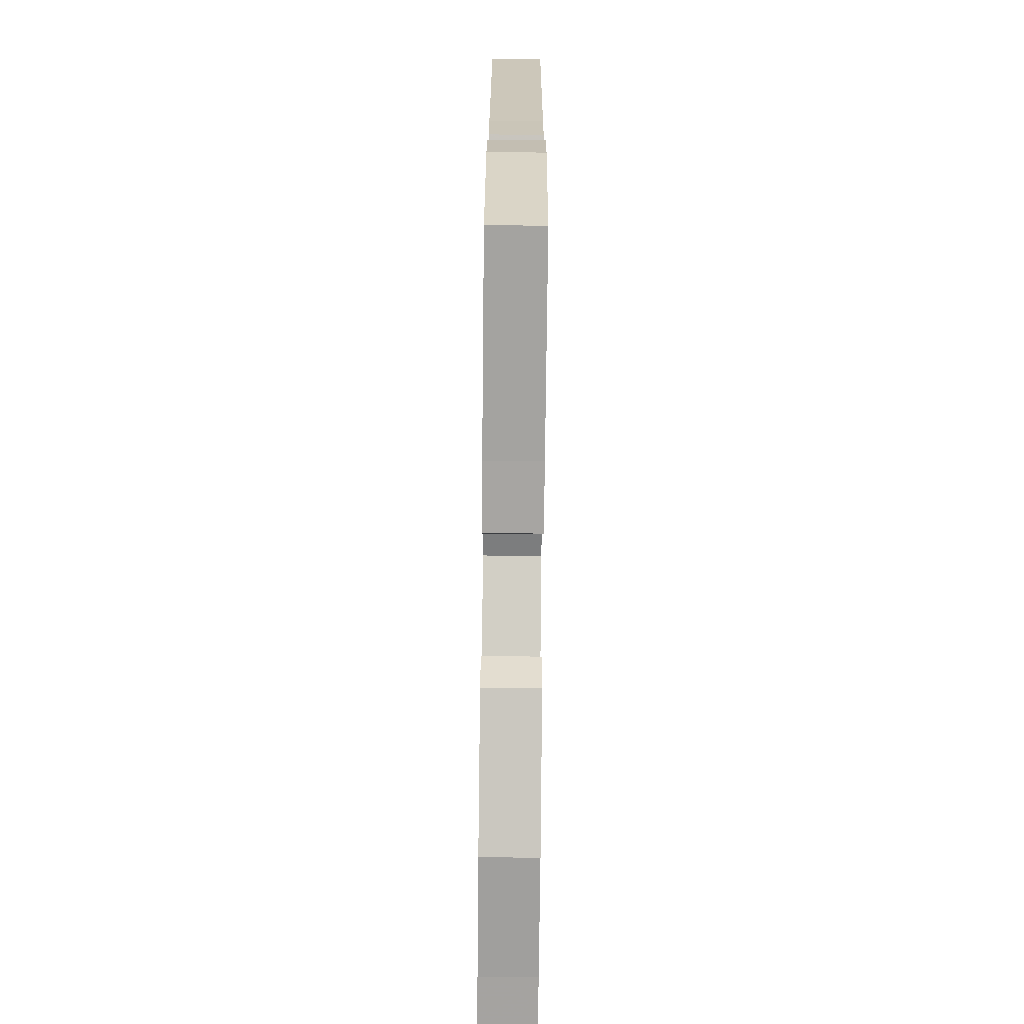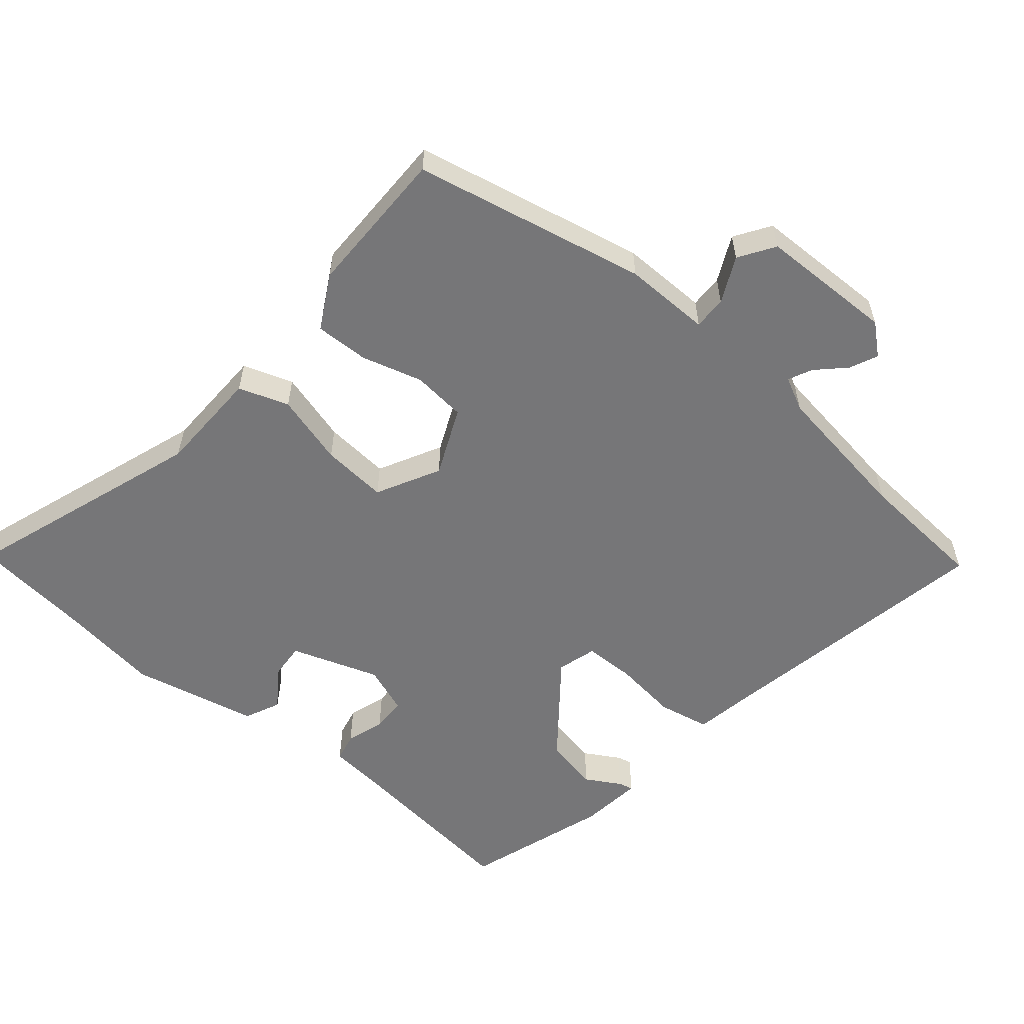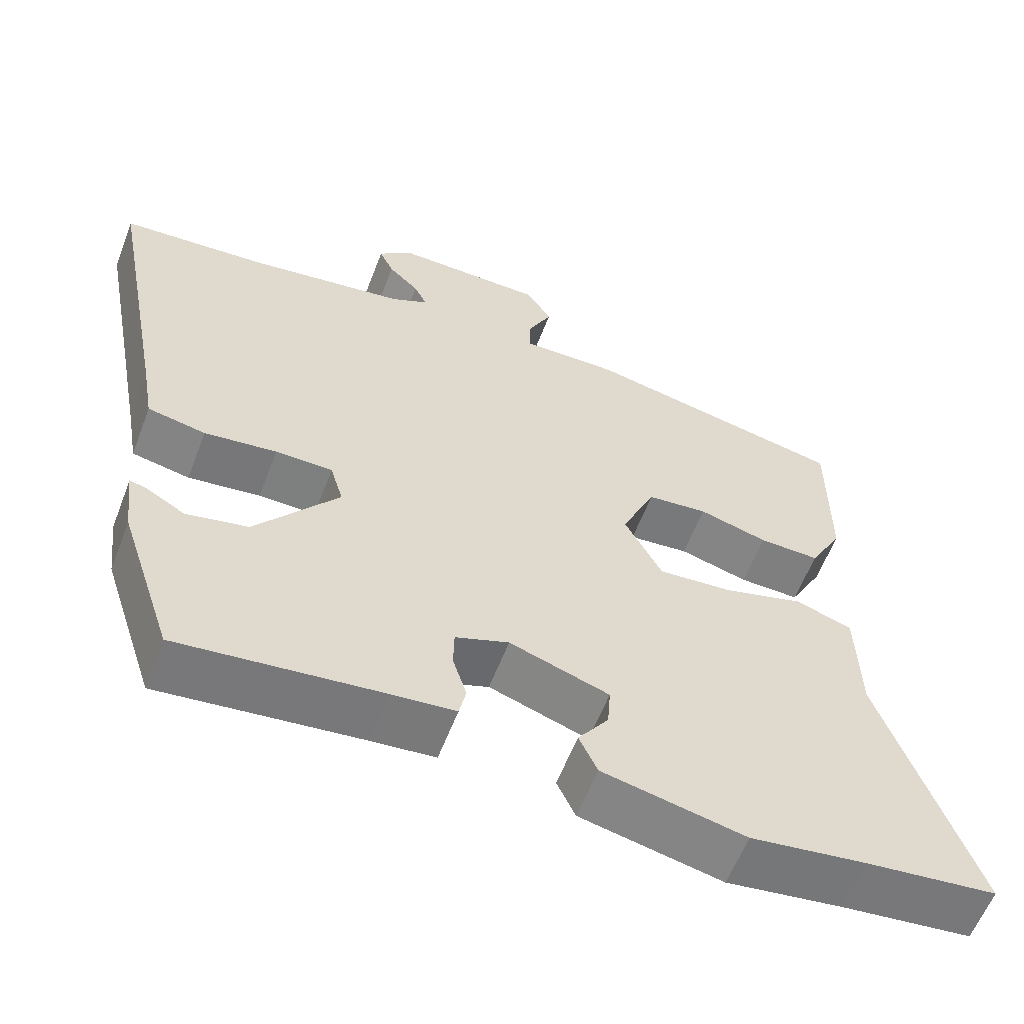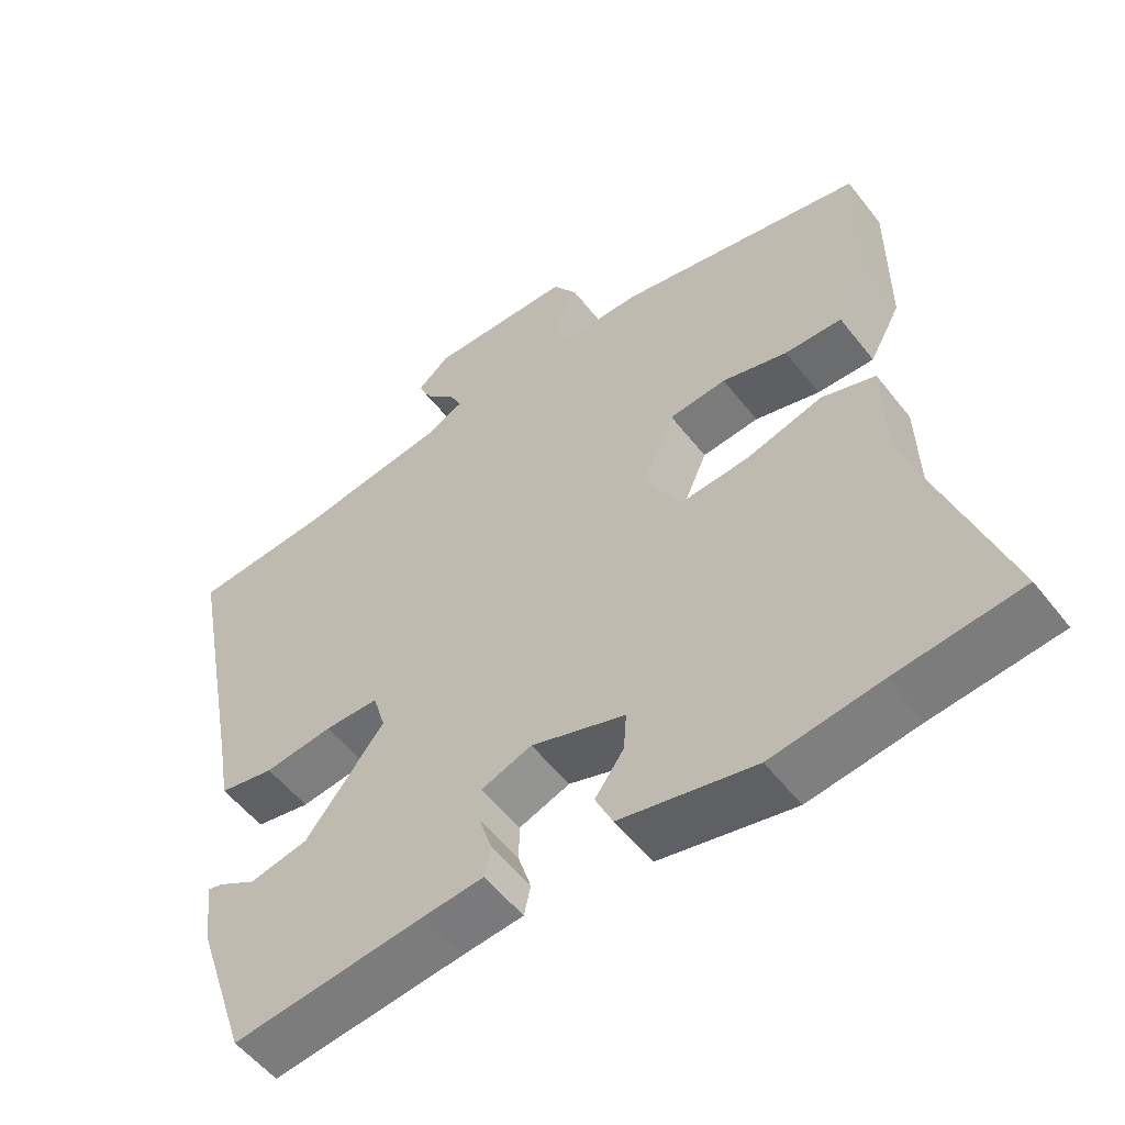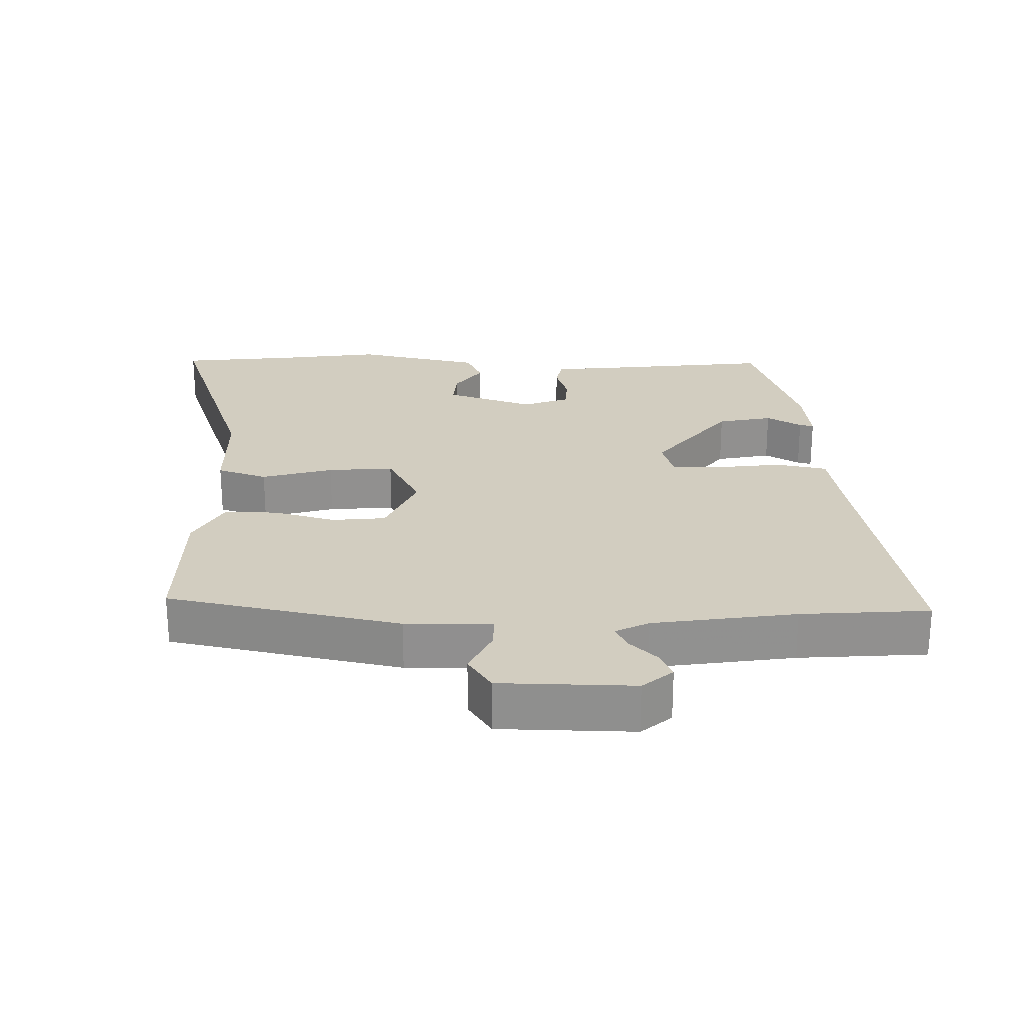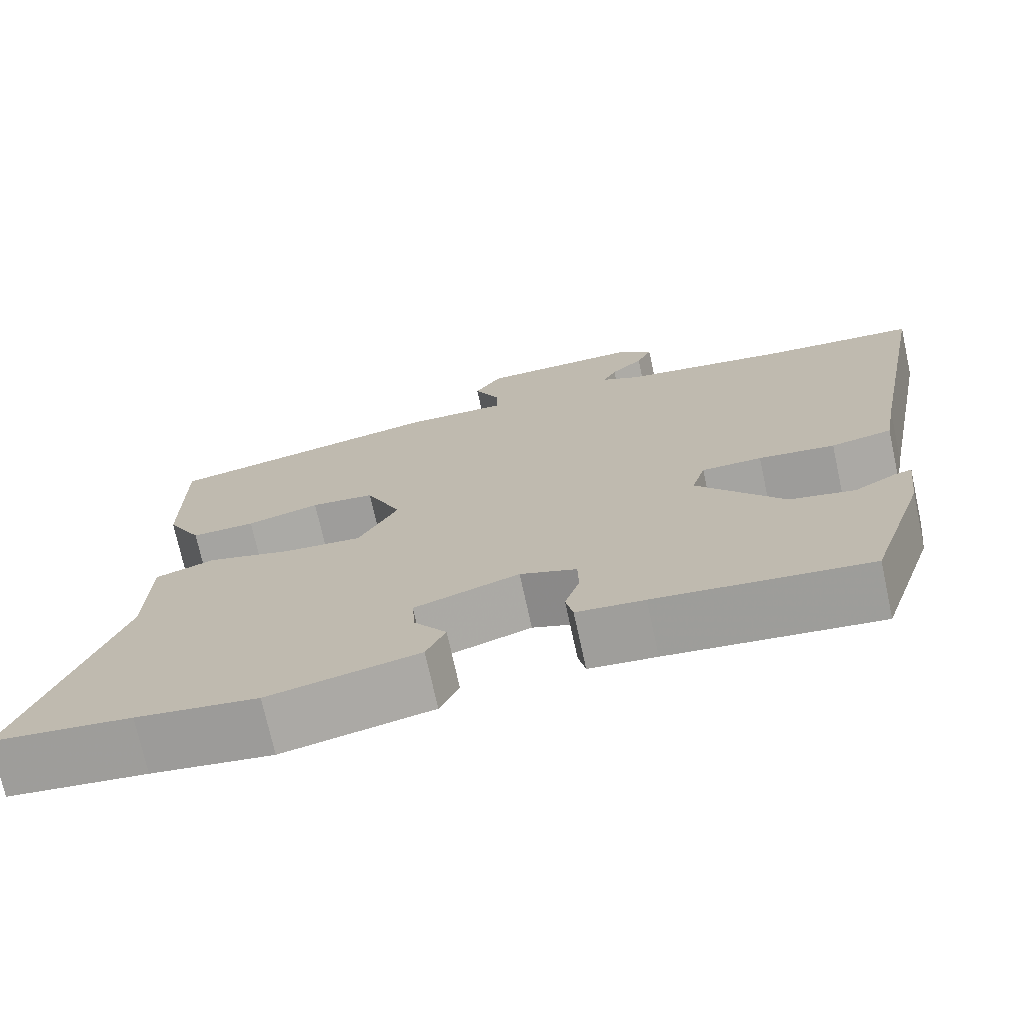
<metadata>
{"format":"obj","ext":"obj","renderer":"f3d","projection":"perspective","resolution":1024,"background":"white","views":[{"elev":-79.4,"azim":89.4,"up":"+Z"},{"elev":-56.9,"azim":-39.9,"up":"+Y"},{"elev":-59.4,"azim":159.1,"up":"+Z"},{"elev":-54.6,"azim":-142.8,"up":"+Z"},{"elev":24.6,"azim":1.2,"up":"+Y"},{"elev":-72.9,"azim":12.3,"up":"+Z"}]}
</metadata>
<code>
v -0.439 0.07 -0.507
v -0.611 0.07 -0.488
v -0.49 0.07 -0.137
v -0.486 0.07 0.018
v -0.412 0.07 0.043
v -0.307 0.07 0.013
v -0.21 0.07 0.005
v -0.161 0.07 0.098
v -0.205 0.07 0.198
v -0.284 0.07 0.206
v -0.374 0.07 0.181
v -0.453 0.07 0.179
v -0.496 0.07 0.258
v -0.496 0.07 0.477
v -0.153 0.07 0.548
v -0.025 0.07 0.546
v -0.026 0.07 0.595
v -0.058 0.07 0.662
v -0.024 0.07 0.714
v 0.174 0.07 0.717
v 0.218 0.07 0.679
v 0.199 0.07 0.638
v 0.159 0.07 0.599
v 0.142 0.07 0.564
v 0.191 0.07 0.539
v 0.402 0.07 0.507
v 0.591 0.07 0.493
v 0.513 0.07 0.078
v 0.498 0.07 -0.009
v 0.422 0.07 -0.024
v 0.327 0.07 -0.012
v 0.252 0.07 -0.013
v 0.235 0.07 -0.071
v 0.344 0.07 -0.21
v 0.425 0.07 -0.227
v 0.477 0.07 -0.197
v 0.498 0.07 -0.192
v 0.487 0.07 -0.284
v 0.417 0.07 -0.496
v 0.153 0.07 -0.466
v 0.069 0.07 -0.458
v 0.06 0.07 -0.416
v 0.078 0.07 -0.359
v 0.077 0.07 -0.308
v 0.007 0.07 -0.282
v -0.123 0.07 -0.326
v -0.119 0.07 -0.38
v -0.079 0.07 -0.436
v -0.103 0.07 -0.488
v -0.289 0.07 -0.528
v -0.439 0 -0.507
v -0.611 0 -0.488
v -0.49 0 -0.137
v -0.486 0 0.018
v -0.412 0 0.043
v -0.307 0 0.013
v -0.21 0 0.005
v -0.161 0 0.098
v -0.205 0 0.198
v -0.284 0 0.206
v -0.374 0 0.181
v -0.453 0 0.179
v -0.496 0 0.258
v -0.496 0 0.477
v -0.153 0 0.548
v -0.025 0 0.546
v -0.026 0 0.595
v -0.058 0 0.662
v -0.024 0 0.714
v 0.174 0 0.717
v 0.218 0 0.679
v 0.199 0 0.638
v 0.159 0 0.599
v 0.142 0 0.564
v 0.191 0 0.539
v 0.402 0 0.507
v 0.591 0 0.493
v 0.513 0 0.078
v 0.498 0 -0.009
v 0.422 0 -0.024
v 0.327 0 -0.012
v 0.252 0 -0.013
v 0.235 0 -0.071
v 0.344 0 -0.21
v 0.425 0 -0.227
v 0.477 0 -0.197
v 0.498 0 -0.192
v 0.487 0 -0.284
v 0.417 0 -0.496
v 0.153 0 -0.466
v 0.069 0 -0.458
v 0.06 0 -0.416
v 0.078 0 -0.359
v 0.077 0 -0.308
v 0.007 0 -0.282
v -0.123 0 -0.326
v -0.119 0 -0.38
v -0.079 0 -0.436
v -0.103 0 -0.488
v -0.289 0 -0.528
f 47 48 49 50
f 46 47 50 1
f 40 41 42 43
f 40 43 44
f 39 40 44
f 38 39 44
f 35 36 37 38
f 34 35 38 44
f 33 34 44 45
f 28 29 30 31
f 26 27 28 31
f 25 26 31 32
f 24 25 32 33
f 20 21 22 23
f 20 23 24
f 17 18 19 20
f 16 17 20 24
f 13 14 15 16
f 10 11 12 13
f 9 10 13 16
f 8 9 16 24
f 3 4 5 6
f 3 6 7
f 46 1 2 3
f 46 3 7
f 24 33 45 46
f 7 8 24 46
f 100 99 98 97
f 51 100 97 96
f 93 92 91 90
f 94 93 90
f 94 90 89
f 94 89 88
f 88 87 86 85
f 94 88 85 84
f 95 94 84 83
f 81 80 79 78
f 81 78 77 76
f 82 81 76 75
f 83 82 75 74
f 73 72 71 70
f 74 73 70
f 70 69 68 67
f 74 70 67 66
f 66 65 64 63
f 63 62 61 60
f 66 63 60 59
f 74 66 59 58
f 56 55 54 53
f 57 56 53
f 53 52 51 96
f 57 53 96
f 96 95 83 74
f 96 74 58 57
f 1 51 52 2
f 2 52 53 3
f 3 53 54 4
f 4 54 55 5
f 5 55 56 6
f 6 56 57 7
f 7 57 58 8
f 8 58 59 9
f 9 59 60 10
f 10 60 61 11
f 11 61 62 12
f 12 62 63 13
f 13 63 64 14
f 14 64 65 15
f 15 65 66 16
f 16 66 67 17
f 17 67 68 18
f 18 68 69 19
f 19 69 70 20
f 20 70 71 21
f 21 71 72 22
f 22 72 73 23
f 23 73 74 24
f 24 74 75 25
f 25 75 76 26
f 26 76 77 27
f 27 77 78 28
f 28 78 79 29
f 29 79 80 30
f 30 80 81 31
f 31 81 82 32
f 32 82 83 33
f 33 83 84 34
f 34 84 85 35
f 35 85 86 36
f 36 86 87 37
f 37 87 88 38
f 38 88 89 39
f 39 89 90 40
f 40 90 91 41
f 41 91 92 42
f 42 92 93 43
f 43 93 94 44
f 44 94 95 45
f 45 95 96 46
f 46 96 97 47
f 47 97 98 48
f 48 98 99 49
f 49 99 100 50
f 50 100 51 1

</code>
